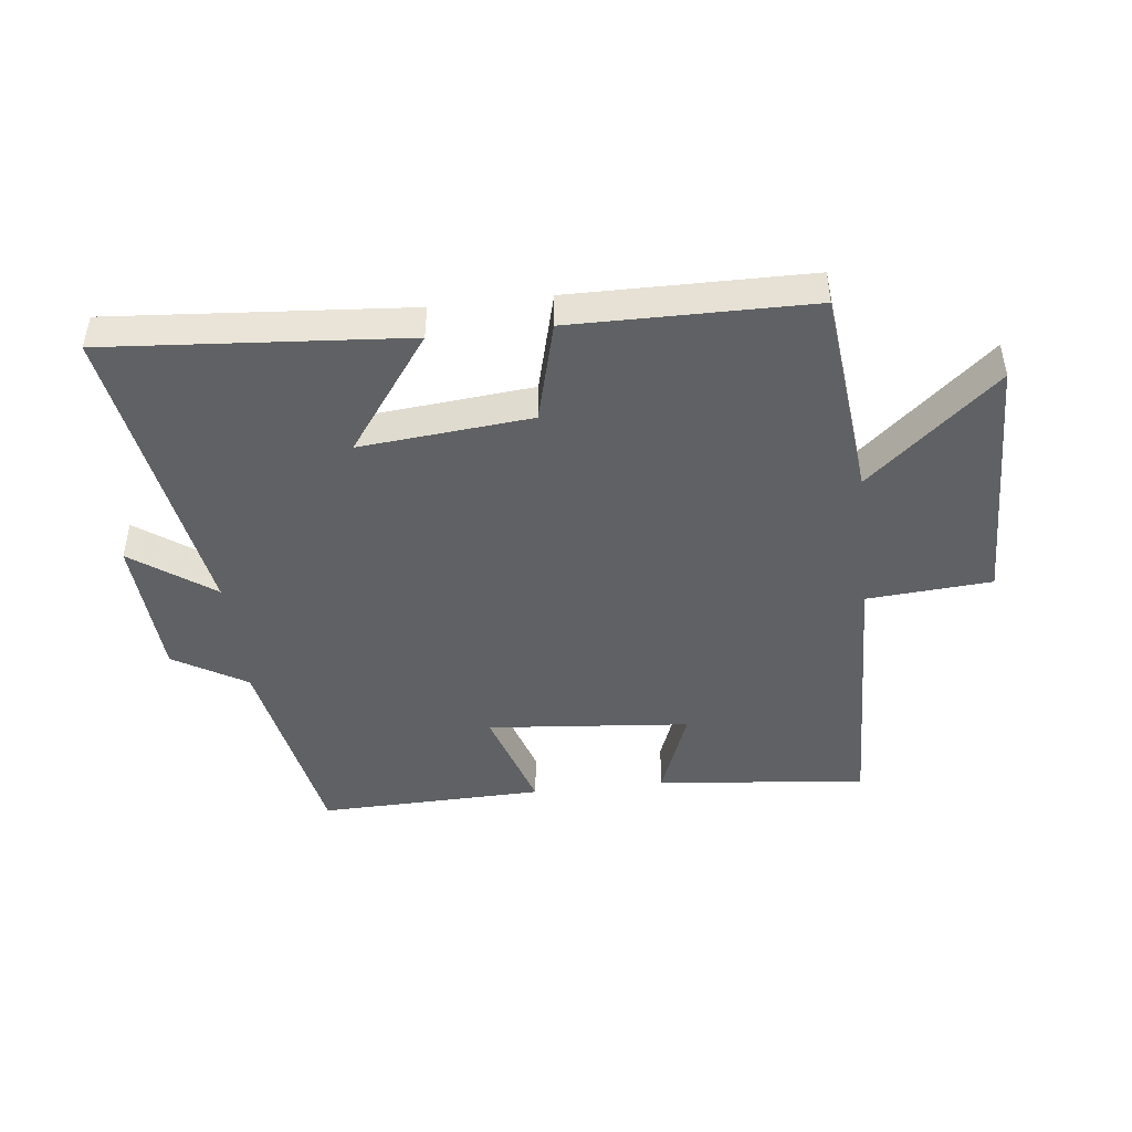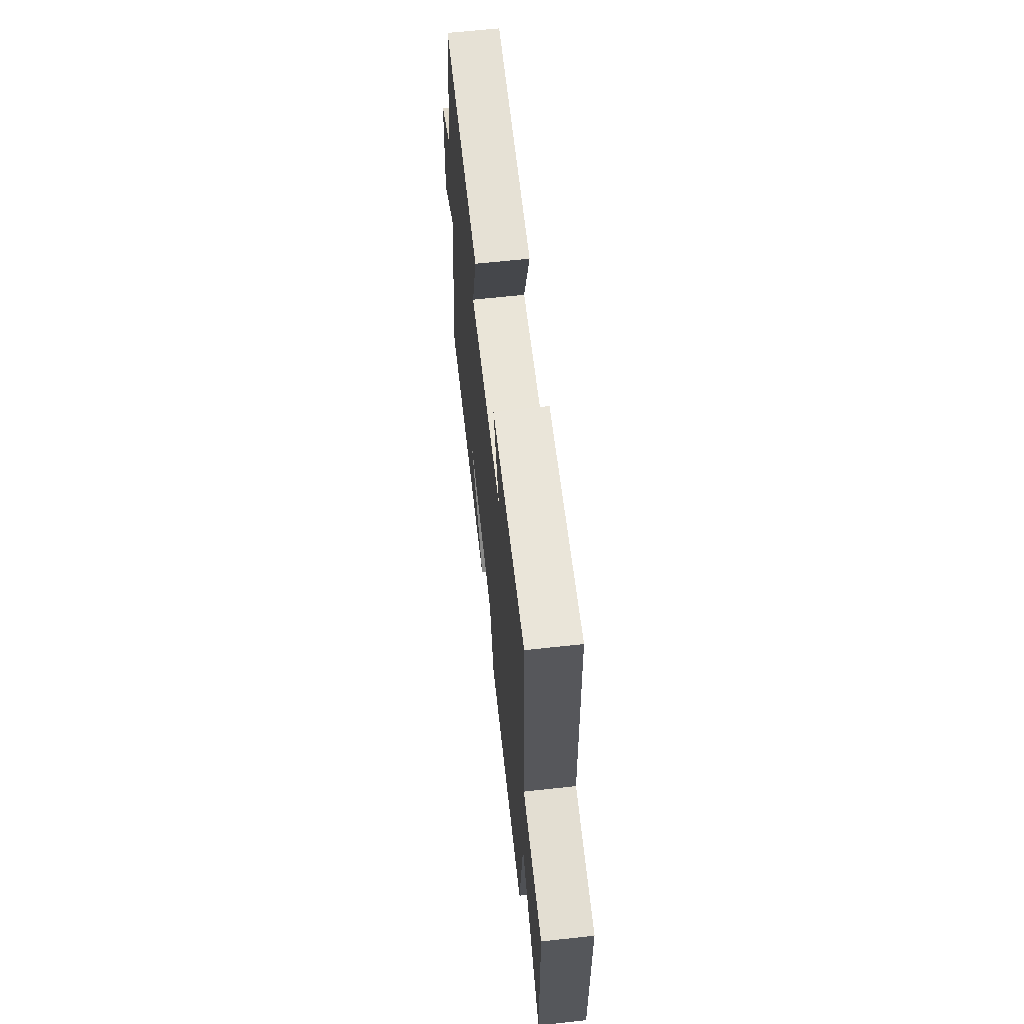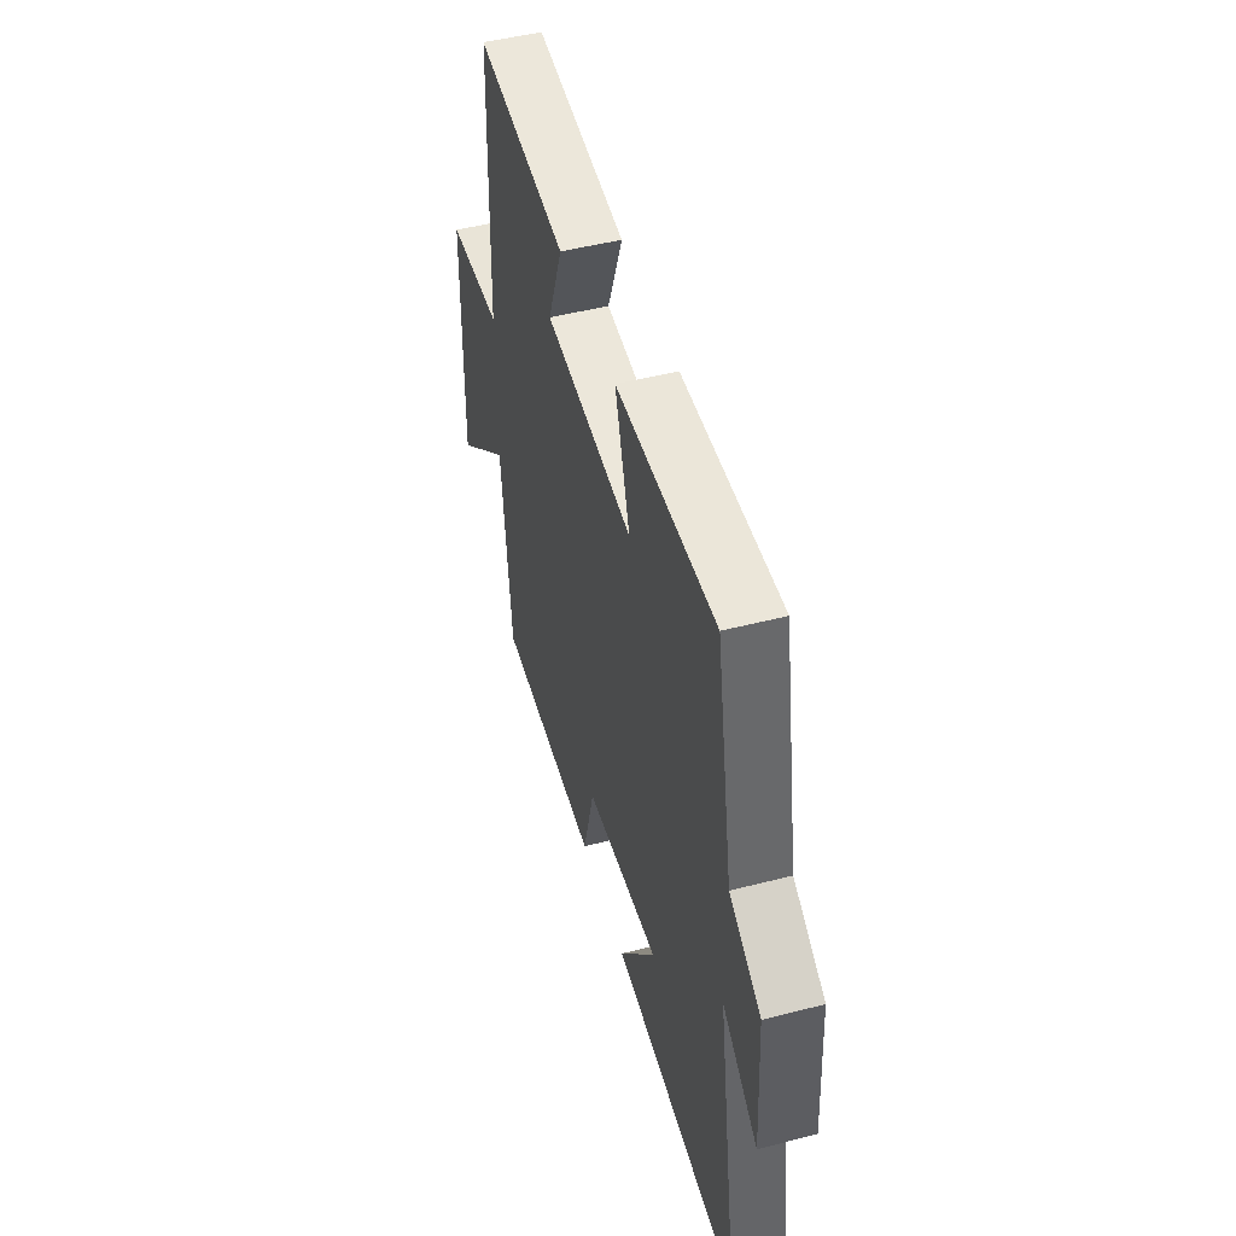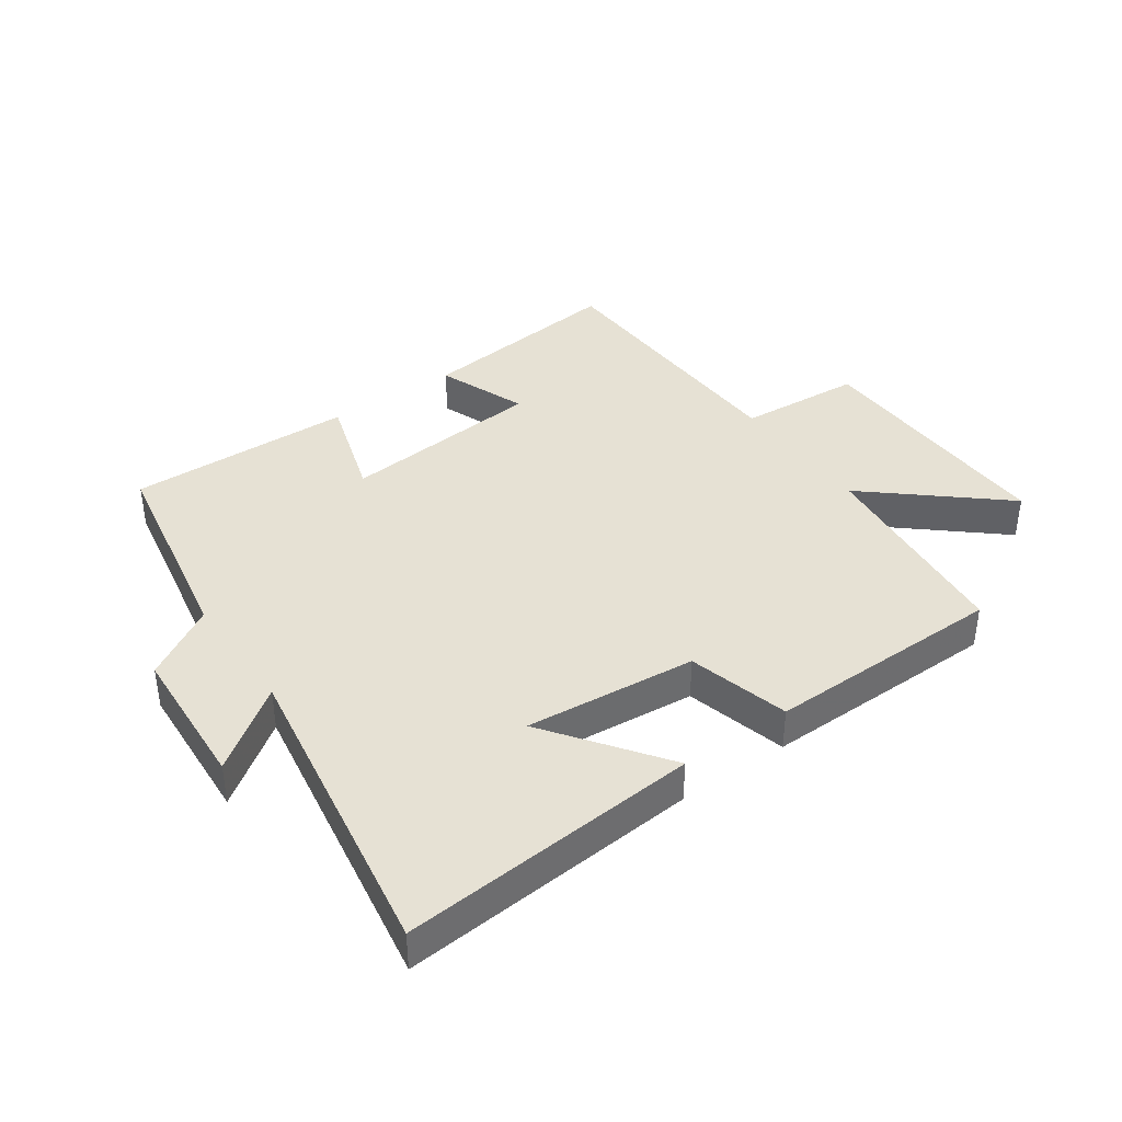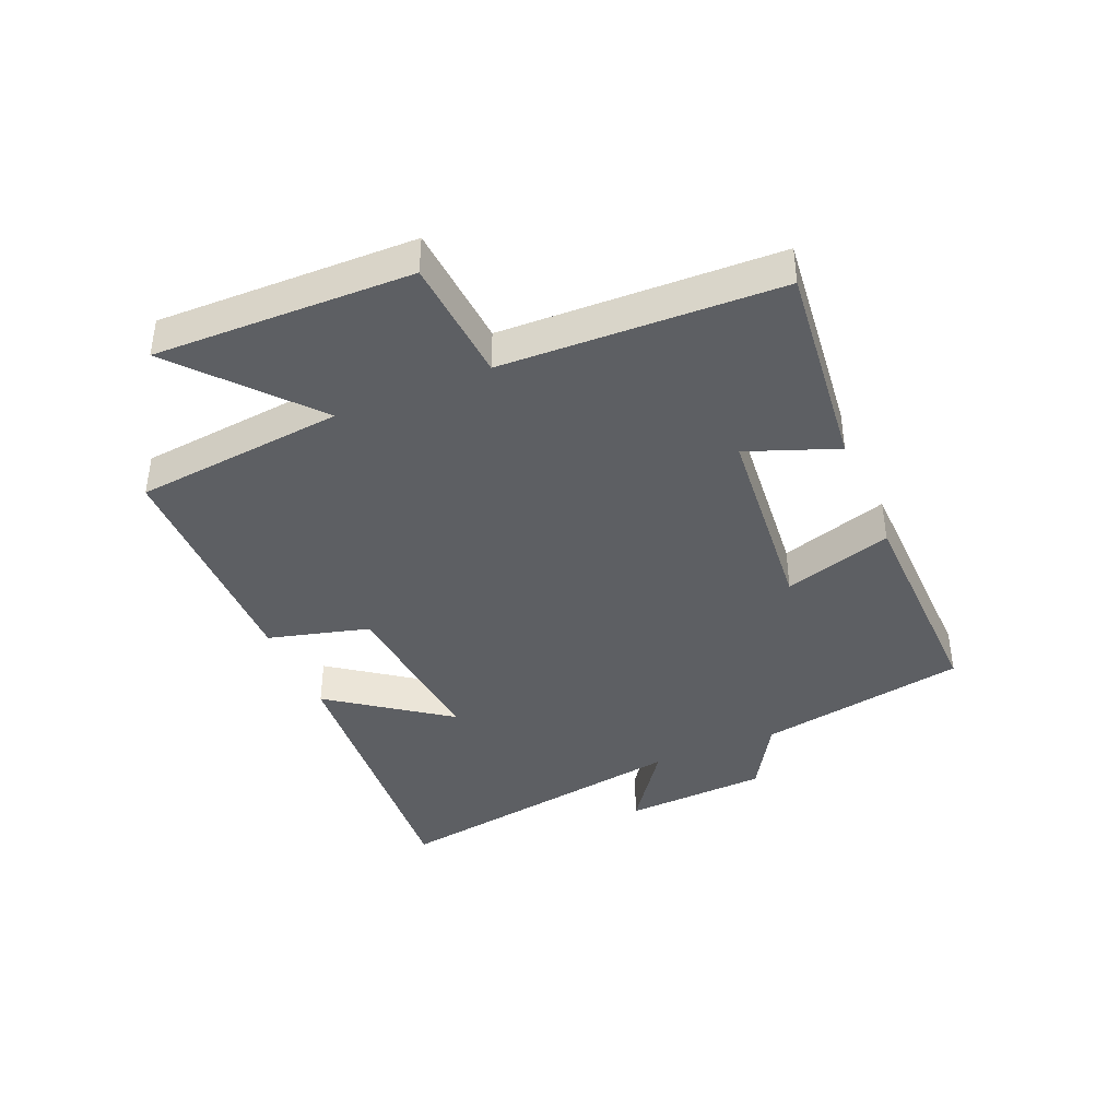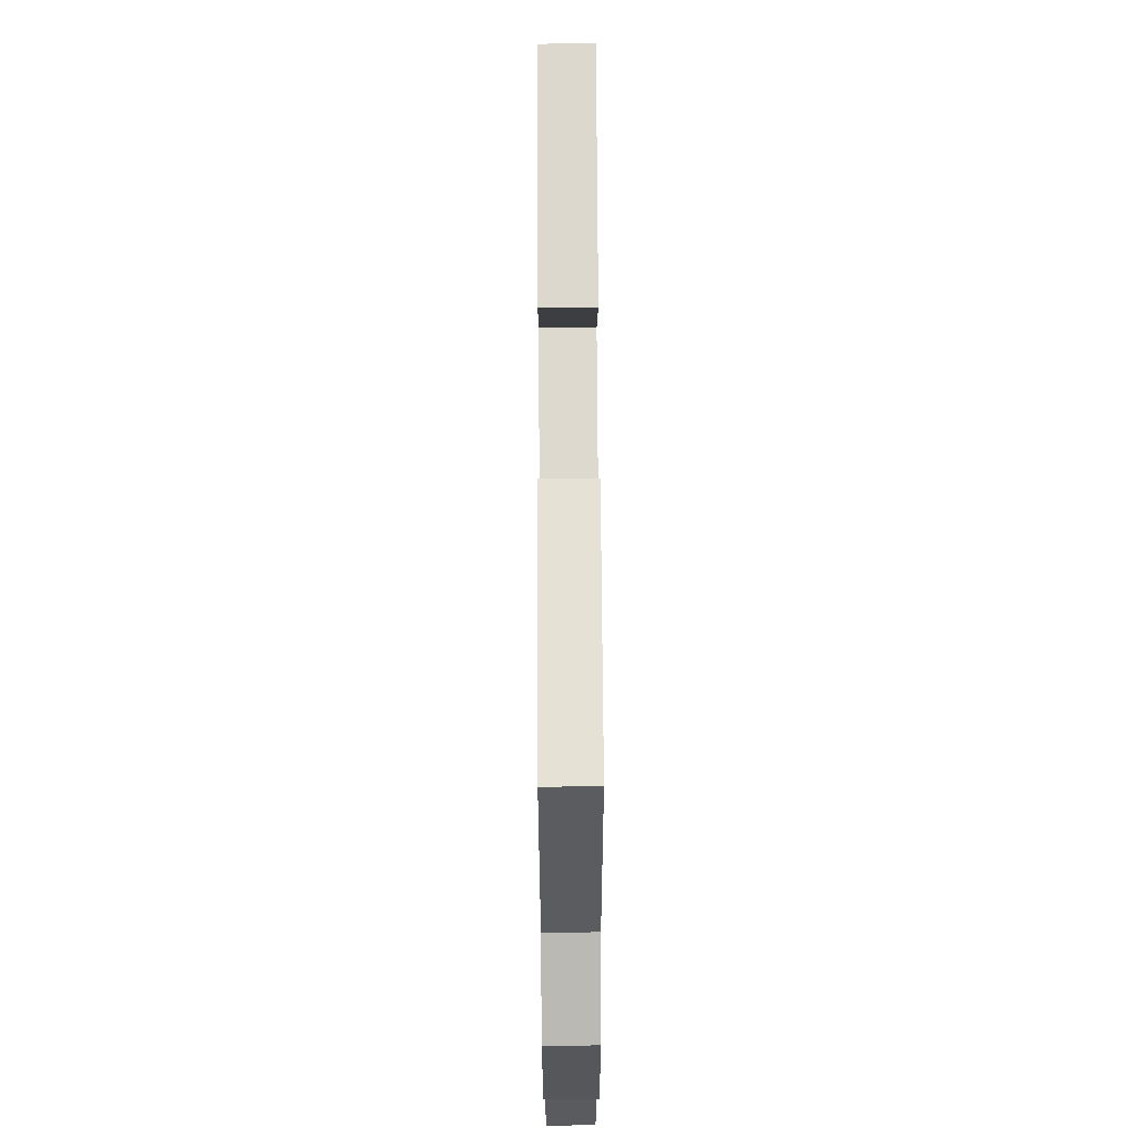
<metadata>
{"format":"obj","ext":"obj","renderer":"f3d","projection":"perspective","resolution":1024,"background":"white","views":[{"elev":-45.7,"azim":-173.4,"up":"+Y"},{"elev":63.5,"azim":-96.3,"up":"+Z"},{"elev":48.5,"azim":74.0,"up":"+Z"},{"elev":39.1,"azim":144.8,"up":"+Y"},{"elev":-40.1,"azim":-67.0,"up":"+Y"},{"elev":66.2,"azim":89.7,"up":"+Z"}]}
</metadata>
<code>
v 0.437 0.07 0.509
v 0.5 0.07 0.17
v 0.617 0.07 0.1
v 0.631 0.07 -0.134
v 0.5 0.07 -0.04
v 0.582 0.07 -0.538
v 0.102 0.07 -0.5
v 0.239 0.07 -0.311
v -0.037 0.07 -0.337
v -0.08 0.07 -0.5
v -0.464 0.07 -0.496
v -0.5 0.07 -0.157
v -0.709 0.07 -0.338
v -0.701 0.07 0.076
v -0.5 0.07 0.091
v -0.485 0.07 0.537
v -0.146 0.07 0.5
v -0.201 0.07 0.355
v 0.127 0.07 0.325
v 0.072 0.07 0.5
v 0.437 0 0.509
v 0.5 0 0.17
v 0.617 0 0.1
v 0.631 0 -0.134
v 0.5 0 -0.04
v 0.582 0 -0.538
v 0.102 0 -0.5
v 0.239 0 -0.311
v -0.037 0 -0.337
v -0.08 0 -0.5
v -0.464 0 -0.496
v -0.5 0 -0.157
v -0.709 0 -0.338
v -0.701 0 0.076
v -0.5 0 0.091
v -0.485 0 0.537
v -0.146 0 0.5
v -0.201 0 0.355
v 0.127 0 0.325
v 0.072 0 0.5
f 19 20 1 2
f 18 19 2 3
f 15 16 17 18
f 15 18 3
f 12 13 14 15
f 11 12 15
f 10 11 15
f 9 10 15
f 8 9 15 3
f 5 6 7 8
f 5 8 3
f 3 4 5
f 22 21 40 39
f 23 22 39 38
f 38 37 36 35
f 23 38 35
f 35 34 33 32
f 35 32 31
f 35 31 30
f 35 30 29
f 23 35 29 28
f 28 27 26 25
f 23 28 25
f 25 24 23
f 1 21 22 2
f 2 22 23 3
f 3 23 24 4
f 4 24 25 5
f 5 25 26 6
f 6 26 27 7
f 7 27 28 8
f 8 28 29 9
f 9 29 30 10
f 10 30 31 11
f 11 31 32 12
f 12 32 33 13
f 13 33 34 14
f 14 34 35 15
f 15 35 36 16
f 16 36 37 17
f 17 37 38 18
f 18 38 39 19
f 19 39 40 20
f 20 40 21 1

</code>
